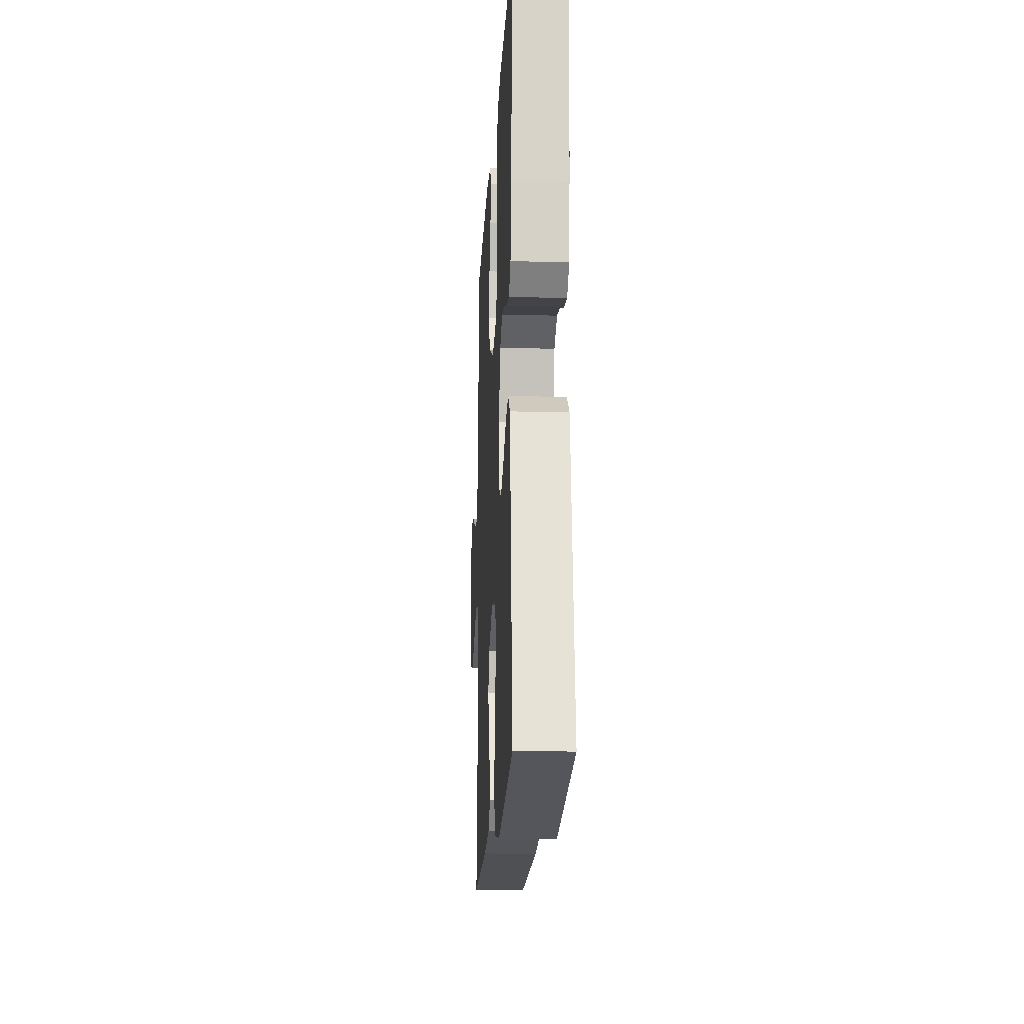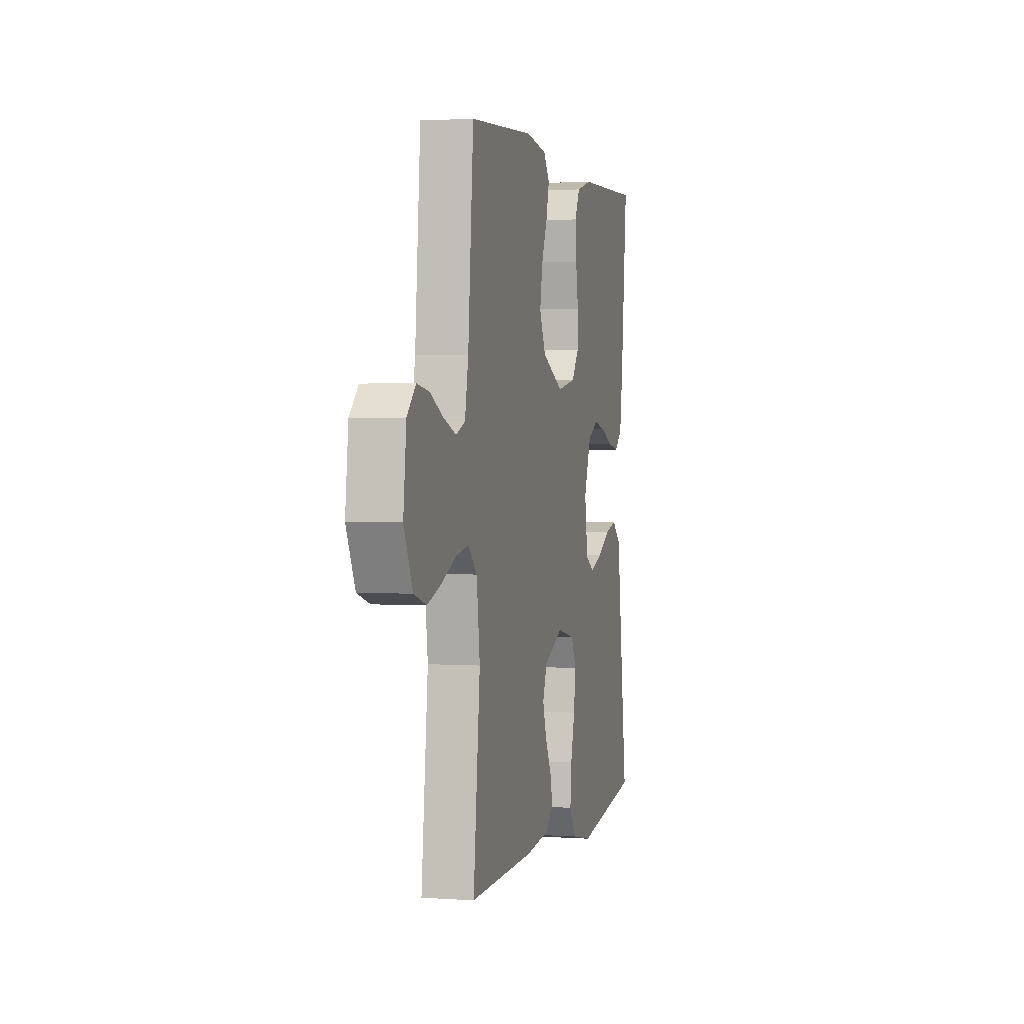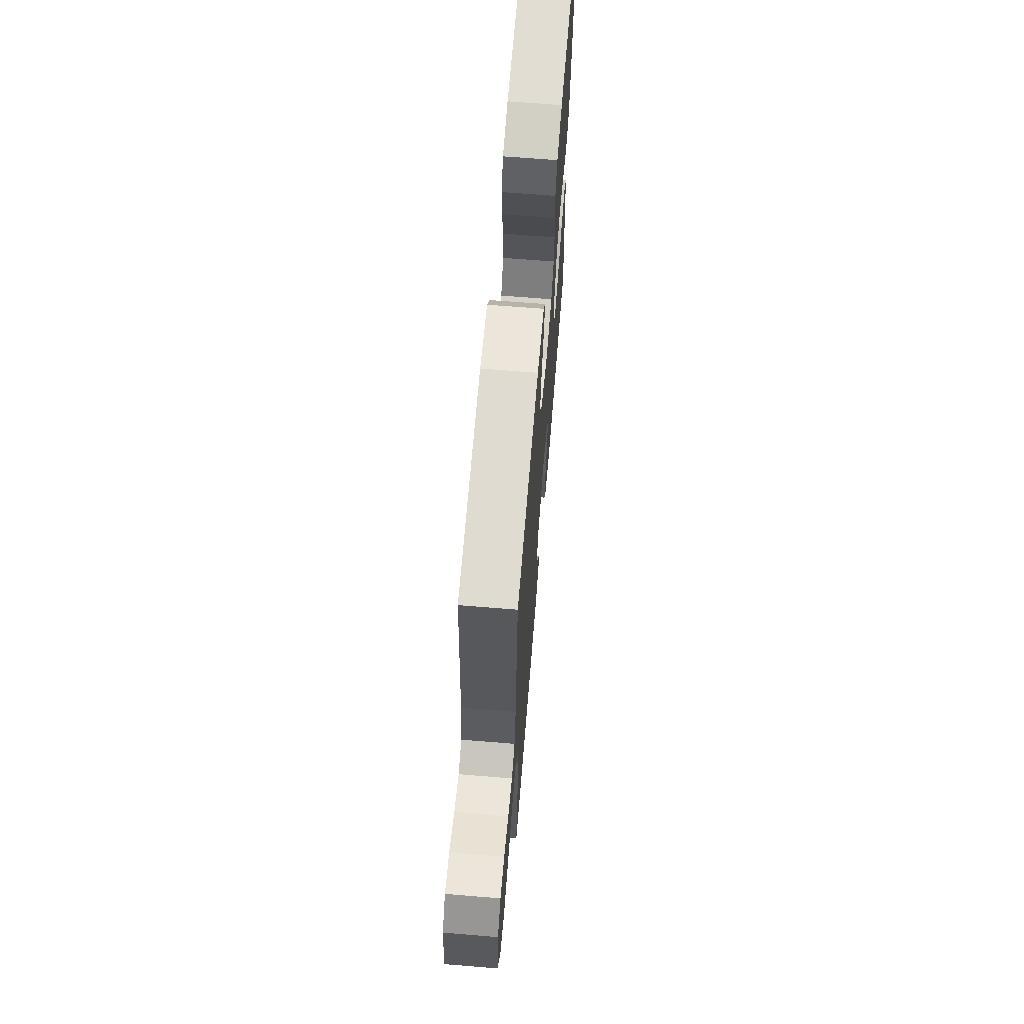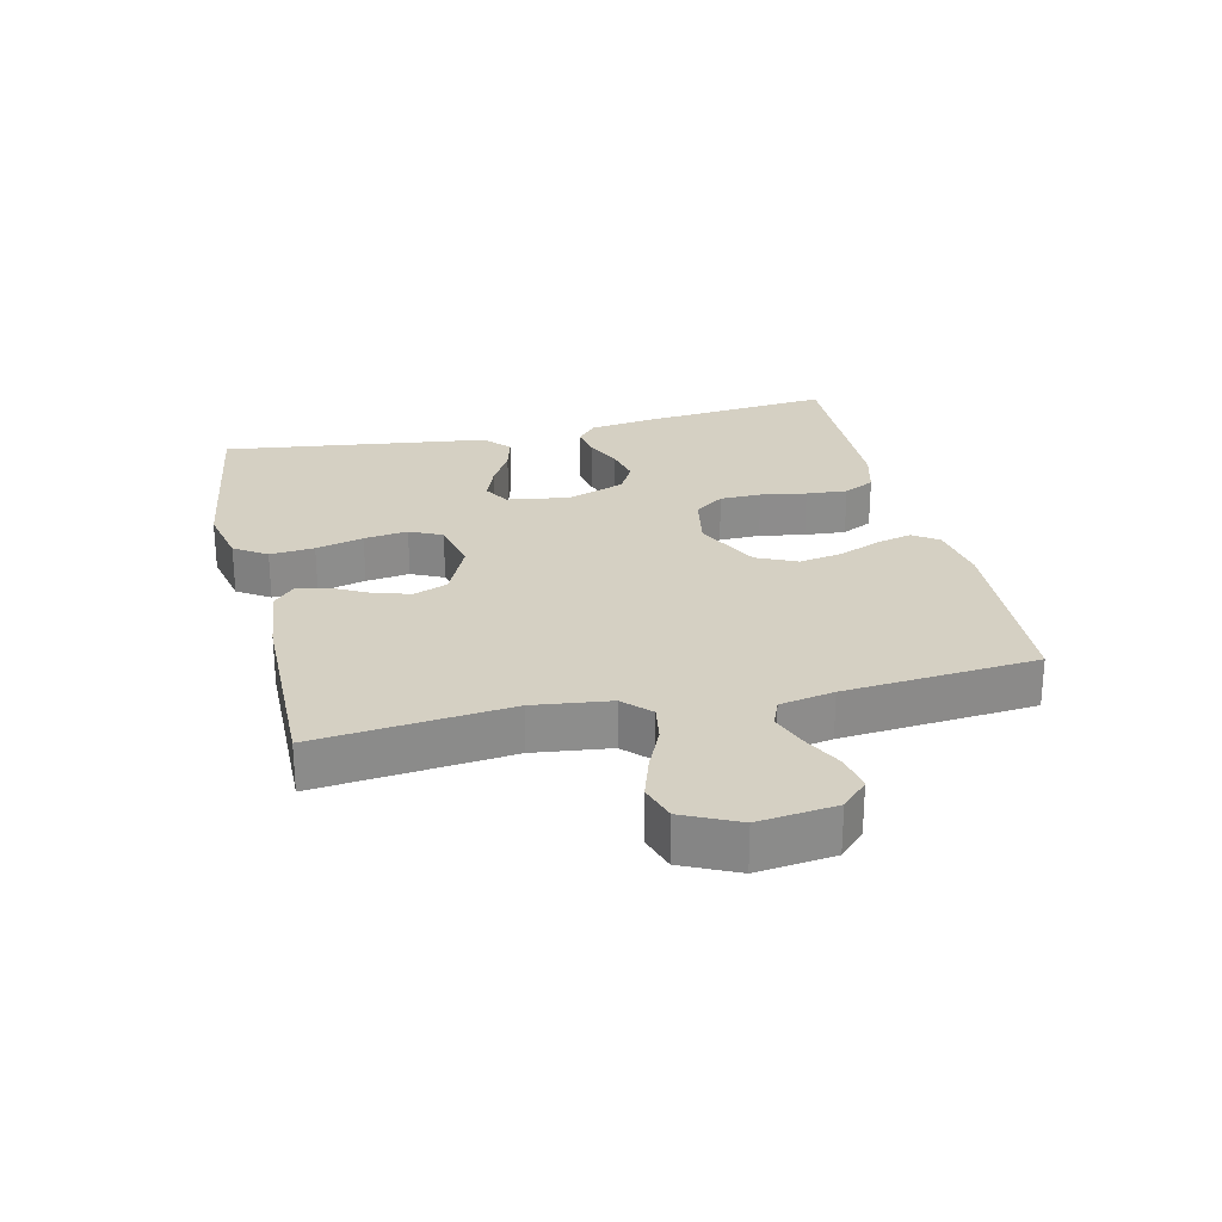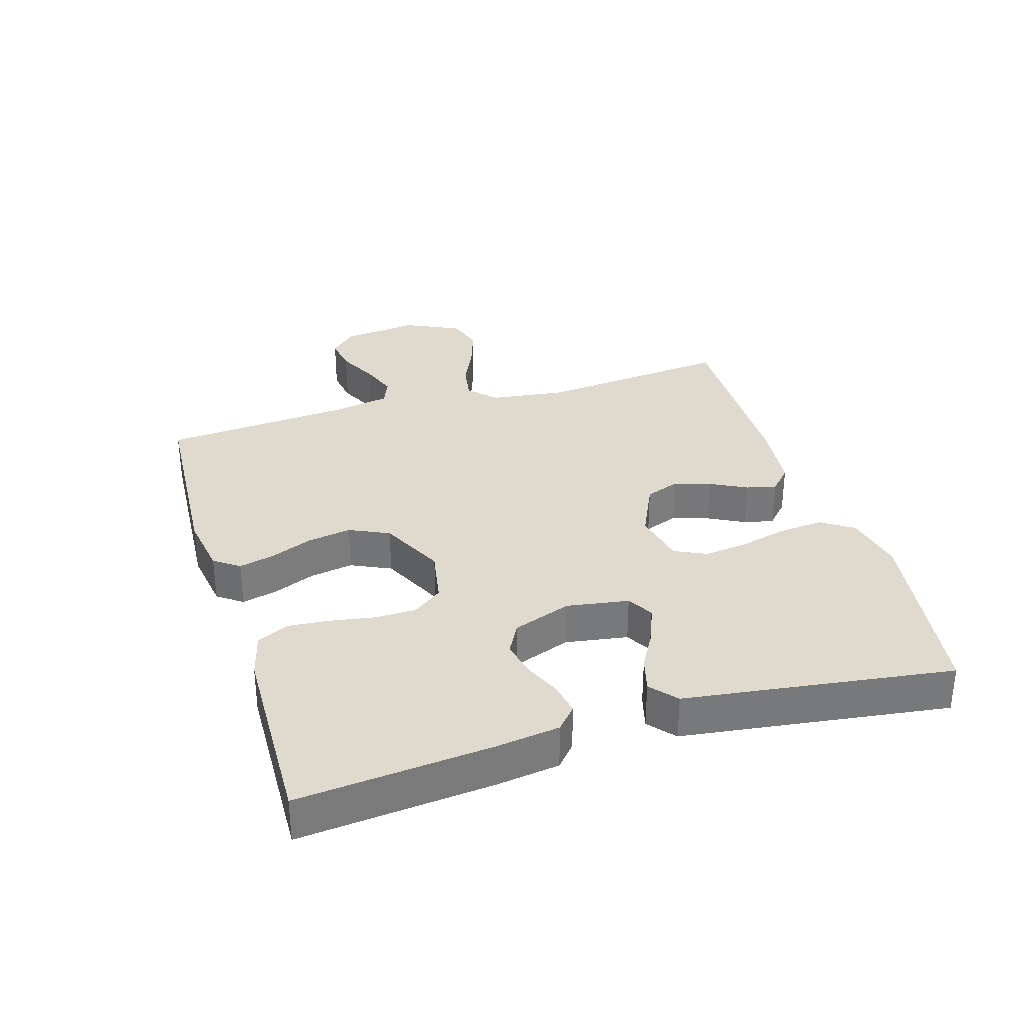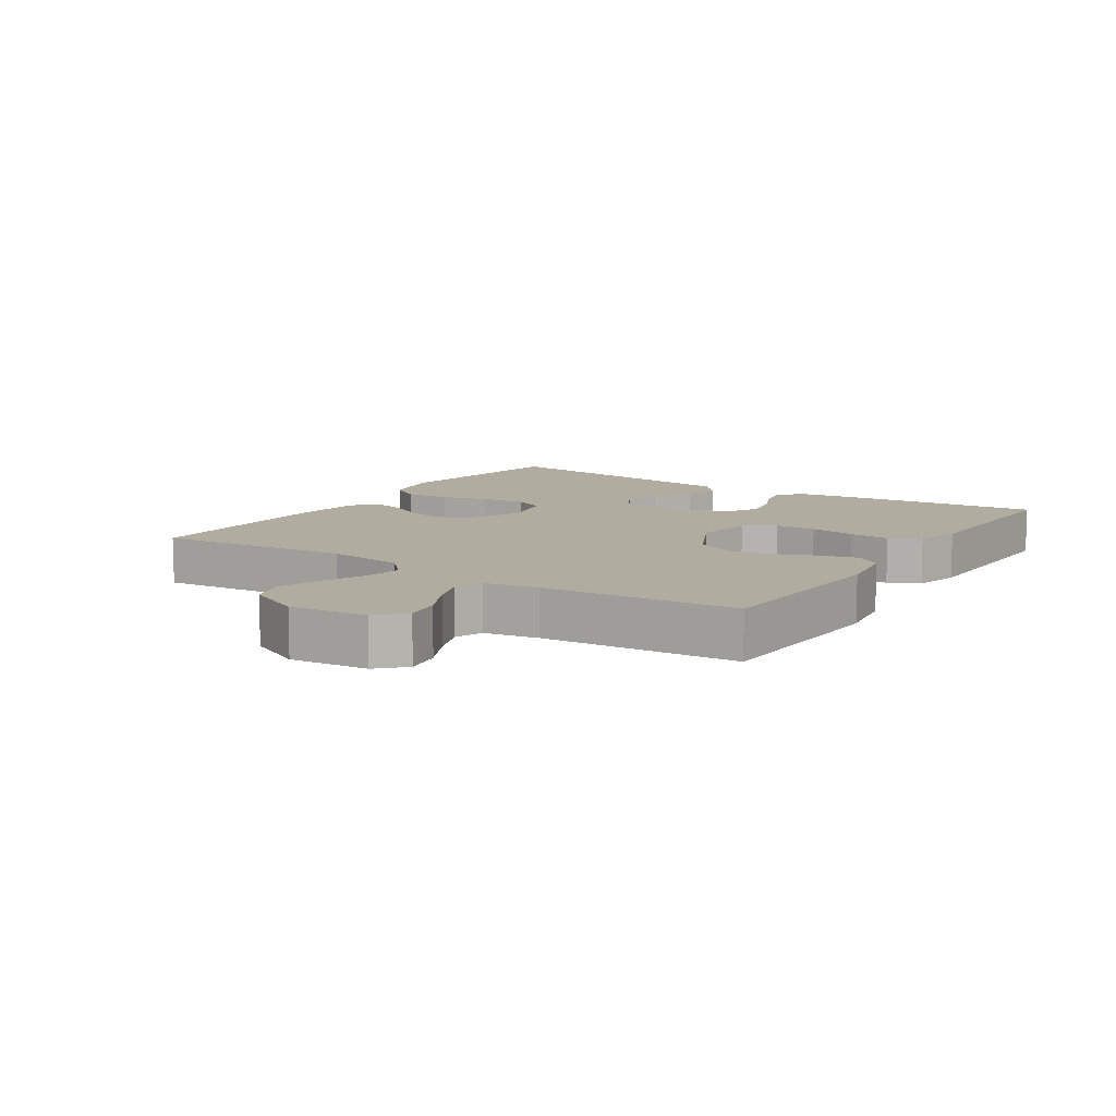
<metadata>
{"format":"obj","ext":"obj","renderer":"f3d","projection":"perspective","resolution":1024,"background":"white","views":[{"elev":-18.0,"azim":86.9,"up":"+Z"},{"elev":2.2,"azim":-76.0,"up":"+Z"},{"elev":66.6,"azim":-85.3,"up":"+Z"},{"elev":26.0,"azim":-103.2,"up":"+Y"},{"elev":32.7,"azim":73.2,"up":"+Y"},{"elev":10.1,"azim":-56.7,"up":"+Y"}]}
</metadata>
<code>
v -0.5 0.07 0.5
v -0.2 0.07 0.518
v -0.104 0.07 0.503
v -0.076 0.07 0.464
v -0.09 0.07 0.408
v -0.117 0.07 0.343
v -0.129 0.07 0.275
v -0.1 0.07 0.213
v 0 0.07 0.164
v 0.087 0.07 0.18
v 0.121 0.07 0.226
v 0.122 0.07 0.29
v 0.11 0.07 0.361
v 0.105 0.07 0.425
v 0.129 0.07 0.473
v 0.2 0.07 0.492
v 0.5 0.07 0.5
v 0.471 0.07 0.2
v 0.457 0.07 0.101
v 0.422 0.07 0.07
v 0.372 0.07 0.079
v 0.315 0.07 0.104
v 0.259 0.07 0.116
v 0.211 0.07 0.09
v 0.178 0.07 0
v 0.193 0.07 -0.097
v 0.233 0.07 -0.12
v 0.289 0.07 -0.099
v 0.349 0.07 -0.065
v 0.404 0.07 -0.05
v 0.445 0.07 -0.085
v 0.46 0.07 -0.2
v 0.5 0.07 -0.5
v 0.2 0.07 -0.544
v 0.106 0.07 -0.524
v 0.073 0.07 -0.474
v 0.079 0.07 -0.405
v 0.098 0.07 -0.331
v 0.107 0.07 -0.263
v 0.083 0.07 -0.213
v 0 0.07 -0.195
v -0.089 0.07 -0.236
v -0.109 0.07 -0.289
v -0.091 0.07 -0.346
v -0.062 0.07 -0.402
v -0.051 0.07 -0.449
v -0.088 0.07 -0.483
v -0.2 0.07 -0.495
v -0.5 0.07 -0.5
v -0.469 0.07 -0.2
v -0.484 0.07 -0.081
v -0.525 0.07 -0.041
v -0.583 0.07 -0.051
v -0.649 0.07 -0.081
v -0.715 0.07 -0.103
v -0.772 0.07 -0.085
v -0.812 0.07 0
v -0.798 0.07 0.12
v -0.758 0.07 0.16
v -0.702 0.07 0.151
v -0.64 0.07 0.12
v -0.583 0.07 0.099
v -0.541 0.07 0.116
v -0.525 0.07 0.2
v -0.5 0 0.5
v -0.2 0 0.518
v -0.104 0 0.503
v -0.076 0 0.464
v -0.09 0 0.408
v -0.117 0 0.343
v -0.129 0 0.275
v -0.1 0 0.213
v 0 0 0.164
v 0.087 0 0.18
v 0.121 0 0.226
v 0.122 0 0.29
v 0.11 0 0.361
v 0.105 0 0.425
v 0.129 0 0.473
v 0.2 0 0.492
v 0.5 0 0.5
v 0.471 0 0.2
v 0.457 0 0.101
v 0.422 0 0.07
v 0.372 0 0.079
v 0.315 0 0.104
v 0.259 0 0.116
v 0.211 0 0.09
v 0.178 0 0
v 0.193 0 -0.097
v 0.233 0 -0.12
v 0.289 0 -0.099
v 0.349 0 -0.065
v 0.404 0 -0.05
v 0.445 0 -0.085
v 0.46 0 -0.2
v 0.5 0 -0.5
v 0.2 0 -0.544
v 0.106 0 -0.524
v 0.073 0 -0.474
v 0.079 0 -0.405
v 0.098 0 -0.331
v 0.107 0 -0.263
v 0.083 0 -0.213
v 0 0 -0.195
v -0.089 0 -0.236
v -0.109 0 -0.289
v -0.091 0 -0.346
v -0.062 0 -0.402
v -0.051 0 -0.449
v -0.088 0 -0.483
v -0.2 0 -0.495
v -0.5 0 -0.5
v -0.469 0 -0.2
v -0.484 0 -0.081
v -0.525 0 -0.041
v -0.583 0 -0.051
v -0.649 0 -0.081
v -0.715 0 -0.103
v -0.772 0 -0.085
v -0.812 0 0
v -0.798 0 0.12
v -0.758 0 0.16
v -0.702 0 0.151
v -0.64 0 0.12
v -0.583 0 0.099
v -0.541 0 0.116
v -0.525 0 0.2
f 58 59 60 61
f 58 61 62
f 57 58 62
f 56 57 62 63
f 53 54 55 56
f 47 48 49 50
f 47 50 51
f 44 45 46 47
f 43 44 47 51
f 42 43 51 52
f 35 36 37 38
f 35 38 39
f 32 33 34 35
f 32 35 39
f 31 32 39 40
f 28 29 30 31
f 27 28 31 40
f 19 20 21 22
f 19 22 23
f 18 19 23
f 17 18 23
f 16 17 23 24
f 12 13 14 15
f 11 12 15 16
f 3 4 5 6
f 3 6 7
f 64 1 2 3
f 63 64 3 7
f 53 56 63 7
f 41 42 52
f 27 40 41 52
f 26 27 52
f 25 26 52
f 24 25 52
f 11 16 24
f 10 11 24
f 9 10 24 52
f 8 9 52 53
f 7 8 53
f 125 124 123 122
f 126 125 122
f 126 122 121
f 127 126 121 120
f 120 119 118 117
f 114 113 112 111
f 115 114 111
f 111 110 109 108
f 115 111 108 107
f 116 115 107 106
f 102 101 100 99
f 103 102 99
f 99 98 97 96
f 103 99 96
f 104 103 96 95
f 95 94 93 92
f 104 95 92 91
f 86 85 84 83
f 87 86 83
f 87 83 82
f 87 82 81
f 88 87 81 80
f 79 78 77 76
f 80 79 76 75
f 70 69 68 67
f 71 70 67
f 67 66 65 128
f 71 67 128 127
f 71 127 120 117
f 116 106 105
f 116 105 104 91
f 116 91 90
f 116 90 89
f 116 89 88
f 88 80 75
f 88 75 74
f 116 88 74 73
f 117 116 73 72
f 117 72 71
f 1 65 66 2
f 2 66 67 3
f 3 67 68 4
f 4 68 69 5
f 5 69 70 6
f 6 70 71 7
f 7 71 72 8
f 8 72 73 9
f 9 73 74 10
f 10 74 75 11
f 11 75 76 12
f 12 76 77 13
f 13 77 78 14
f 14 78 79 15
f 15 79 80 16
f 16 80 81 17
f 17 81 82 18
f 18 82 83 19
f 19 83 84 20
f 20 84 85 21
f 21 85 86 22
f 22 86 87 23
f 23 87 88 24
f 24 88 89 25
f 25 89 90 26
f 26 90 91 27
f 27 91 92 28
f 28 92 93 29
f 29 93 94 30
f 30 94 95 31
f 31 95 96 32
f 32 96 97 33
f 33 97 98 34
f 34 98 99 35
f 35 99 100 36
f 36 100 101 37
f 37 101 102 38
f 38 102 103 39
f 39 103 104 40
f 40 104 105 41
f 41 105 106 42
f 42 106 107 43
f 43 107 108 44
f 44 108 109 45
f 45 109 110 46
f 46 110 111 47
f 47 111 112 48
f 48 112 113 49
f 49 113 114 50
f 50 114 115 51
f 51 115 116 52
f 52 116 117 53
f 53 117 118 54
f 54 118 119 55
f 55 119 120 56
f 56 120 121 57
f 57 121 122 58
f 58 122 123 59
f 59 123 124 60
f 60 124 125 61
f 61 125 126 62
f 62 126 127 63
f 63 127 128 64
f 64 128 65 1

</code>
